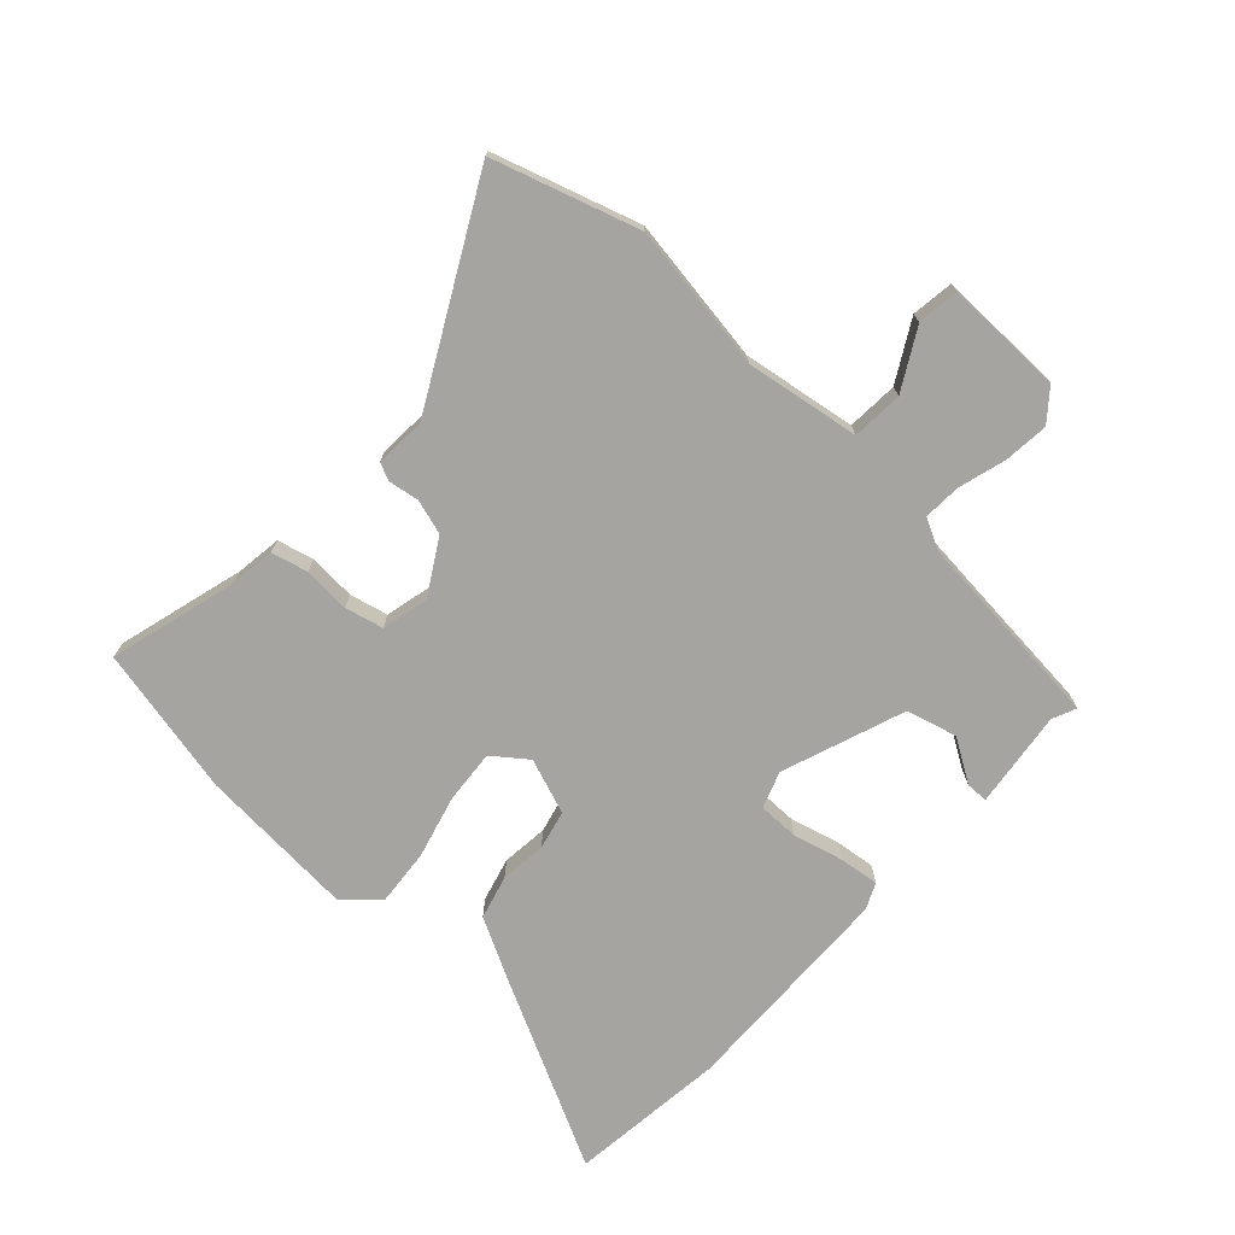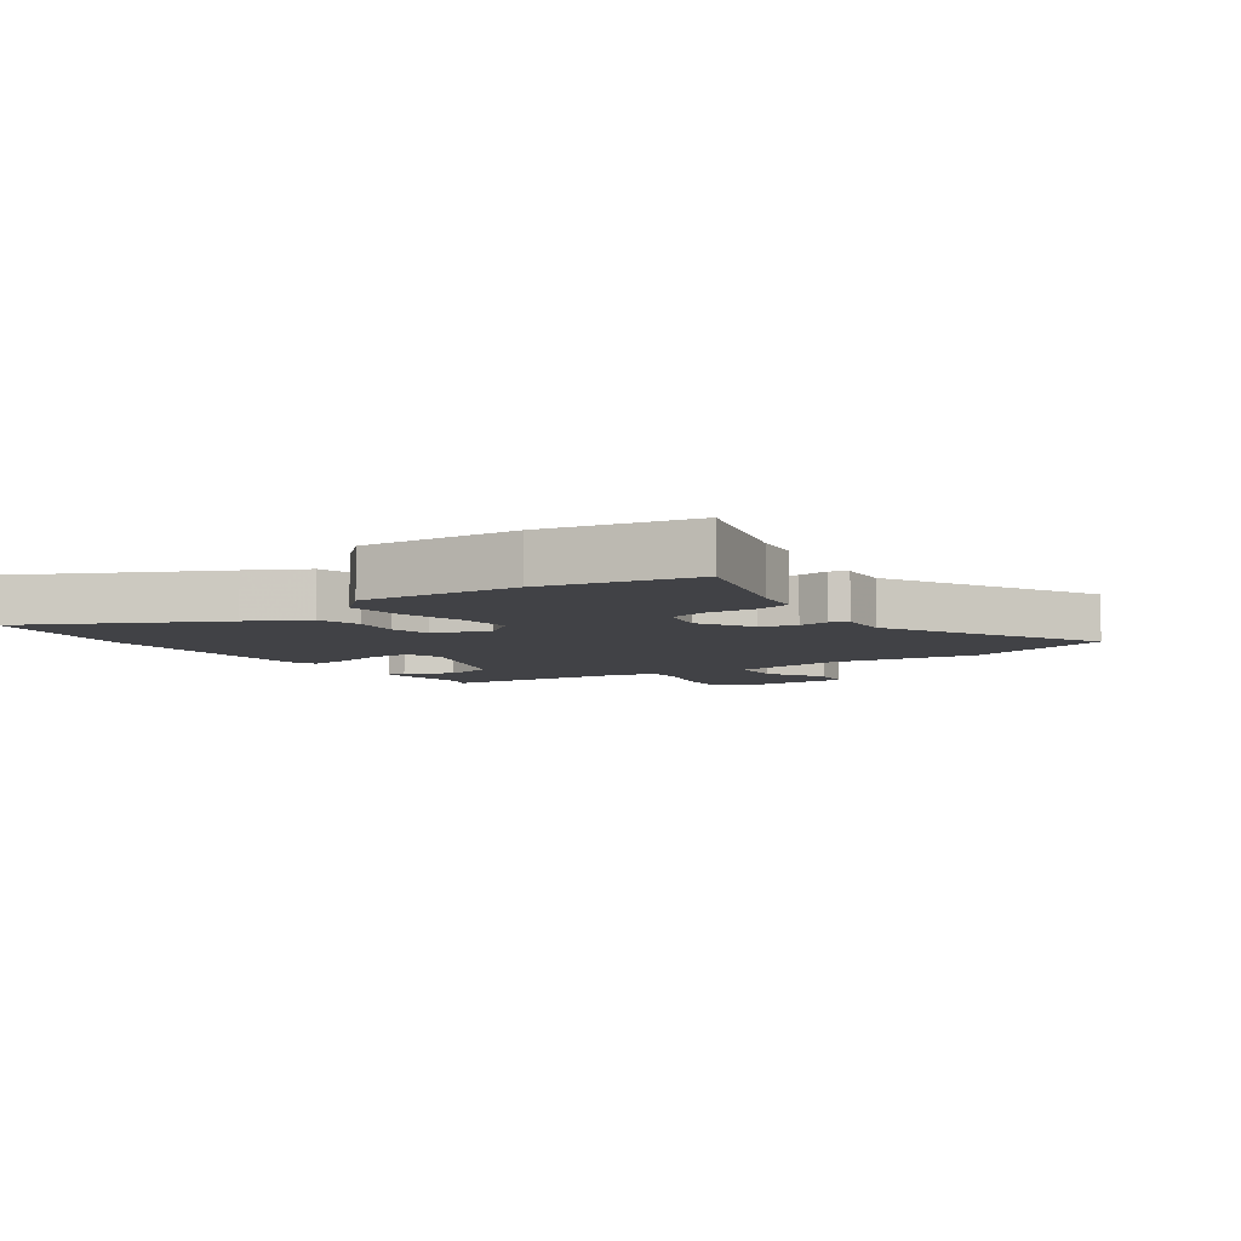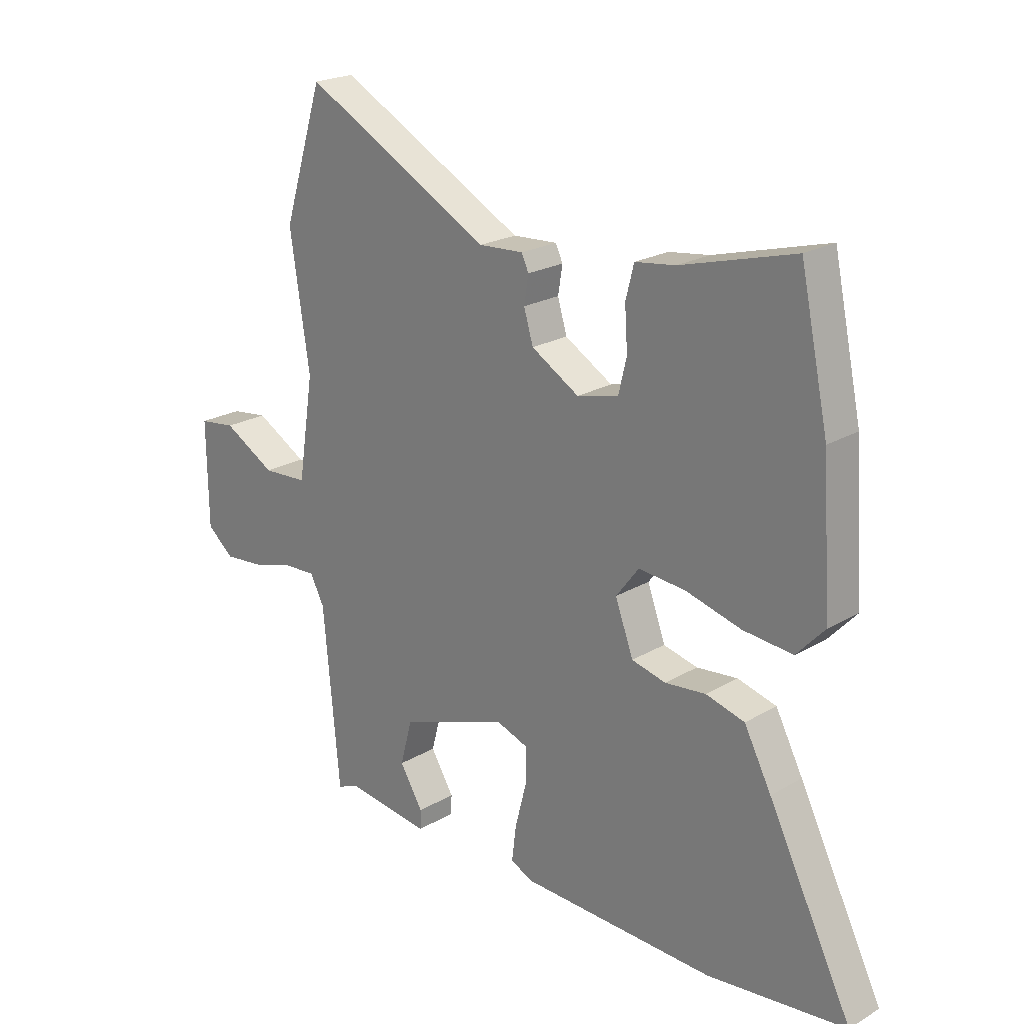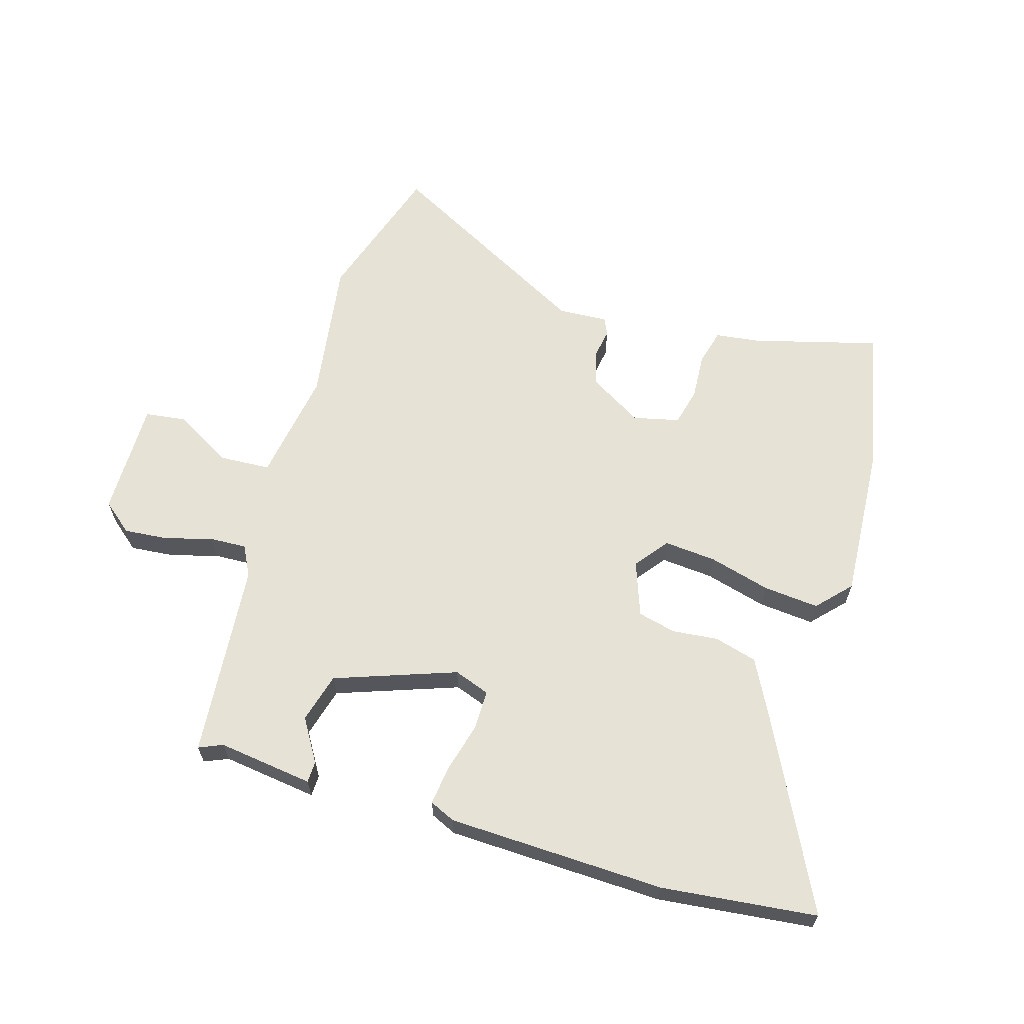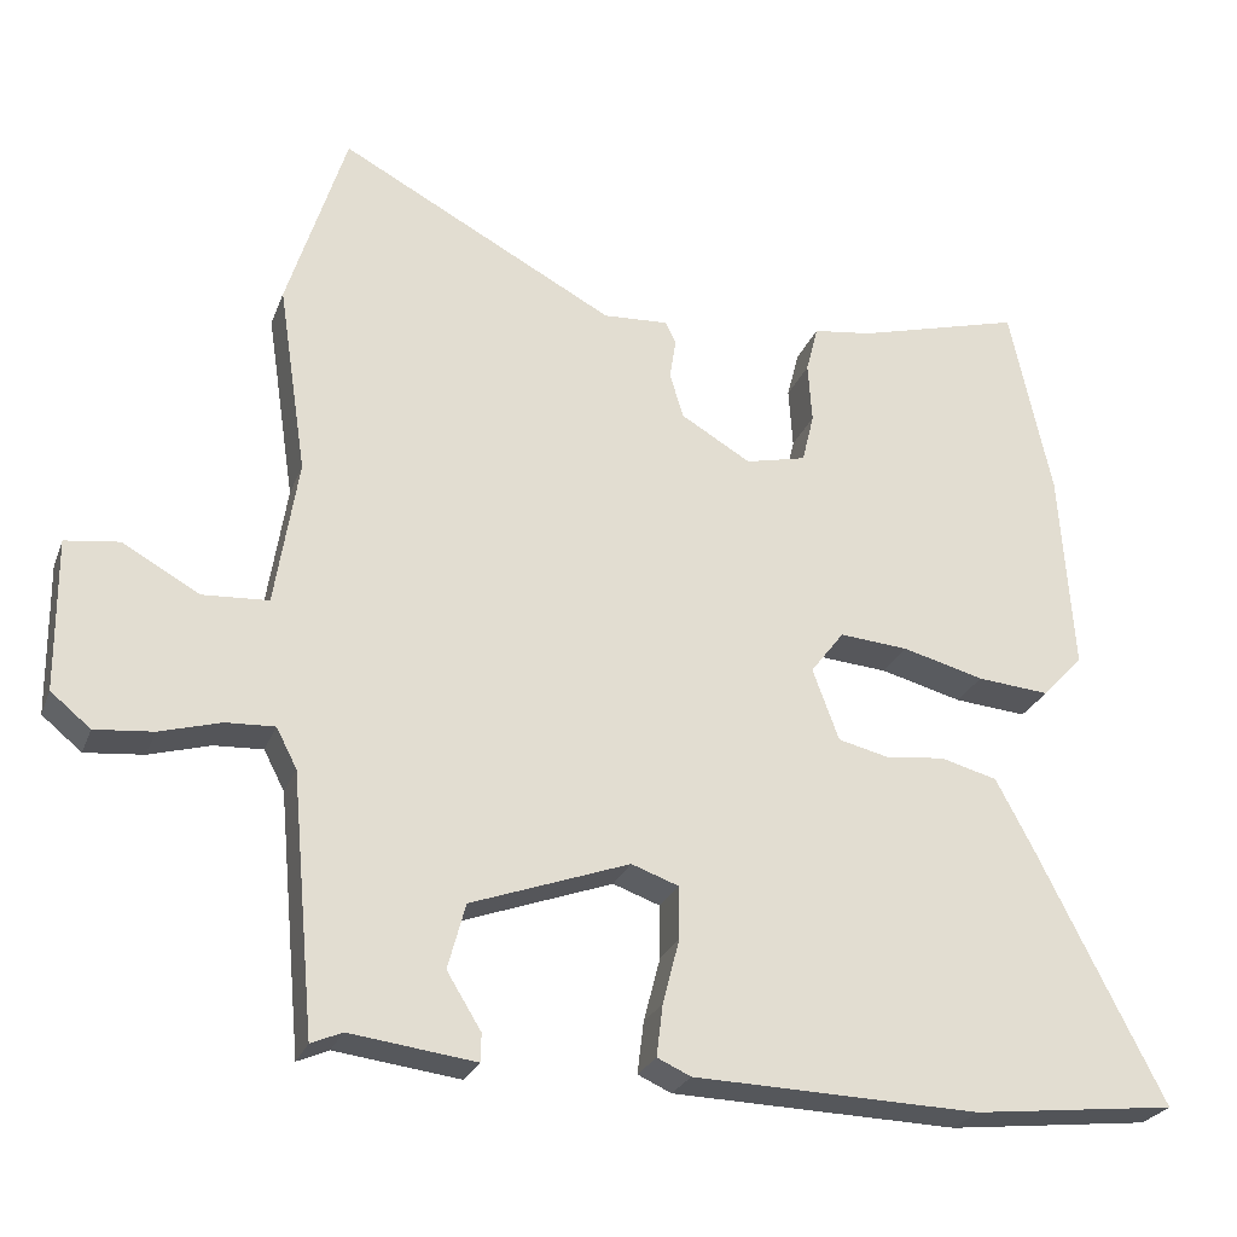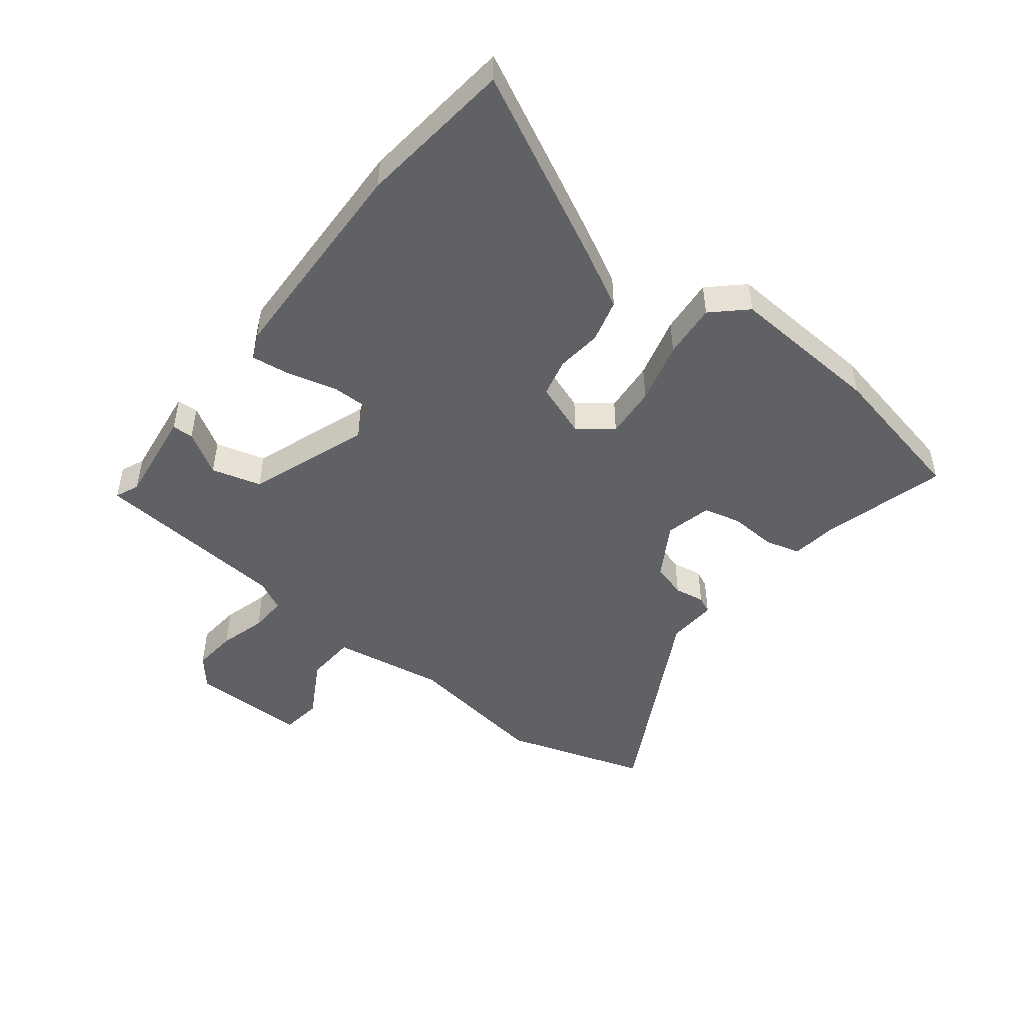
<metadata>
{"format":"obj","ext":"obj","renderer":"f3d","projection":"perspective","resolution":1024,"background":"white","views":[{"elev":-73.4,"azim":47.2,"up":"+Y"},{"elev":-6.7,"azim":-55.3,"up":"+Y"},{"elev":21.9,"azim":-135.6,"up":"+Z"},{"elev":63.4,"azim":-163.1,"up":"+Y"},{"elev":-25.9,"azim":162.0,"up":"+Z"},{"elev":-47.9,"azim":-127.8,"up":"+Y"}]}
</metadata>
<code>
v -0.368 0.07 -0.515
v -0.623 0.07 -0.486
v -0.468 0.07 -0.178
v -0.418 0.07 -0.083
v -0.347 0.07 -0.064
v -0.272 0.07 -0.072
v -0.209 0.07 -0.057
v -0.176 0.07 0.033
v -0.218 0.07 0.088
v -0.304 0.07 0.081
v -0.406 0.07 0.054
v -0.497 0.07 0.046
v -0.548 0.07 0.101
v -0.531 0.07 0.355
v -0.479 0.07 0.598
v -0.272 0.07 0.541
v -0.198 0.07 0.531
v -0.183 0.07 0.472
v -0.188 0.07 0.396
v -0.173 0.07 0.334
v -0.097 0.07 0.316
v -0.009 0.07 0.368
v 0.008 0.07 0.425
v 0 0.07 0.475
v 0.013 0.07 0.503
v 0.095 0.07 0.498
v 0.442 0.07 0.683
v 0.516 0.07 0.448
v 0.48 0.07 0.21
v 0.509 0.07 0.025
v 0.592 0.07 0.02
v 0.688 0.07 0.074
v 0.756 0.07 0.065
v 0.754 0.07 -0.126
v 0.704 0.07 -0.167
v 0.631 0.07 -0.16
v 0.554 0.07 -0.138
v 0.493 0.07 -0.135
v 0.467 0.07 -0.185
v 0.437 0.07 -0.509
v 0.398 0.07 -0.492
v 0.241 0.07 -0.512
v 0.24 0.07 -0.477
v 0.283 0.07 -0.407
v 0.261 0.07 -0.325
v 0.062 0.07 -0.253
v 0.003 0.07 -0.274
v 0.003 0.07 -0.34
v 0.024 0.07 -0.421
v 0.032 0.07 -0.486
v -0.01 0.07 -0.505
v -0.368 0 -0.515
v -0.623 0 -0.486
v -0.468 0 -0.178
v -0.418 0 -0.083
v -0.347 0 -0.064
v -0.272 0 -0.072
v -0.209 0 -0.057
v -0.176 0 0.033
v -0.218 0 0.088
v -0.304 0 0.081
v -0.406 0 0.054
v -0.497 0 0.046
v -0.548 0 0.101
v -0.531 0 0.355
v -0.479 0 0.598
v -0.272 0 0.541
v -0.198 0 0.531
v -0.183 0 0.472
v -0.188 0 0.396
v -0.173 0 0.334
v -0.097 0 0.316
v -0.009 0 0.368
v 0.008 0 0.425
v 0 0 0.475
v 0.013 0 0.503
v 0.095 0 0.498
v 0.442 0 0.683
v 0.516 0 0.448
v 0.48 0 0.21
v 0.509 0 0.025
v 0.592 0 0.02
v 0.688 0 0.074
v 0.756 0 0.065
v 0.754 0 -0.126
v 0.704 0 -0.167
v 0.631 0 -0.16
v 0.554 0 -0.138
v 0.493 0 -0.135
v 0.467 0 -0.185
v 0.437 0 -0.509
v 0.398 0 -0.492
v 0.241 0 -0.512
v 0.24 0 -0.477
v 0.283 0 -0.407
v 0.261 0 -0.325
v 0.062 0 -0.253
v 0.003 0 -0.274
v 0.003 0 -0.34
v 0.024 0 -0.421
v 0.032 0 -0.486
v -0.01 0 -0.505
f 48 49 50 51
f 47 48 51 1
f 41 42 43 44
f 39 40 41 44
f 38 39 44 45
f 34 35 36 37
f 34 37 38
f 31 32 33 34
f 30 31 34 38
f 29 30 38 45
f 26 27 28 29
f 23 24 25 26
f 22 23 26 29
f 21 22 29 45
f 16 17 18 19
f 16 19 20
f 15 16 20
f 14 15 20
f 10 11 12 13
f 9 10 13 14
f 3 4 5 6
f 3 6 7
f 47 1 2 3
f 46 47 3 7
f 9 14 20 21
f 8 9 21 45
f 7 8 45 46
f 102 101 100 99
f 52 102 99 98
f 95 94 93 92
f 95 92 91 90
f 96 95 90 89
f 88 87 86 85
f 89 88 85
f 85 84 83 82
f 89 85 82 81
f 96 89 81 80
f 80 79 78 77
f 77 76 75 74
f 80 77 74 73
f 96 80 73 72
f 70 69 68 67
f 71 70 67
f 71 67 66
f 71 66 65
f 64 63 62 61
f 65 64 61 60
f 57 56 55 54
f 58 57 54
f 54 53 52 98
f 58 54 98 97
f 72 71 65 60
f 96 72 60 59
f 97 96 59 58
f 1 52 53 2
f 2 53 54 3
f 3 54 55 4
f 4 55 56 5
f 5 56 57 6
f 6 57 58 7
f 7 58 59 8
f 8 59 60 9
f 9 60 61 10
f 10 61 62 11
f 11 62 63 12
f 12 63 64 13
f 13 64 65 14
f 14 65 66 15
f 15 66 67 16
f 16 67 68 17
f 17 68 69 18
f 18 69 70 19
f 19 70 71 20
f 20 71 72 21
f 21 72 73 22
f 22 73 74 23
f 23 74 75 24
f 24 75 76 25
f 25 76 77 26
f 26 77 78 27
f 27 78 79 28
f 28 79 80 29
f 29 80 81 30
f 30 81 82 31
f 31 82 83 32
f 32 83 84 33
f 33 84 85 34
f 34 85 86 35
f 35 86 87 36
f 36 87 88 37
f 37 88 89 38
f 38 89 90 39
f 39 90 91 40
f 40 91 92 41
f 41 92 93 42
f 42 93 94 43
f 43 94 95 44
f 44 95 96 45
f 45 96 97 46
f 46 97 98 47
f 47 98 99 48
f 48 99 100 49
f 49 100 101 50
f 50 101 102 51
f 51 102 52 1

</code>
